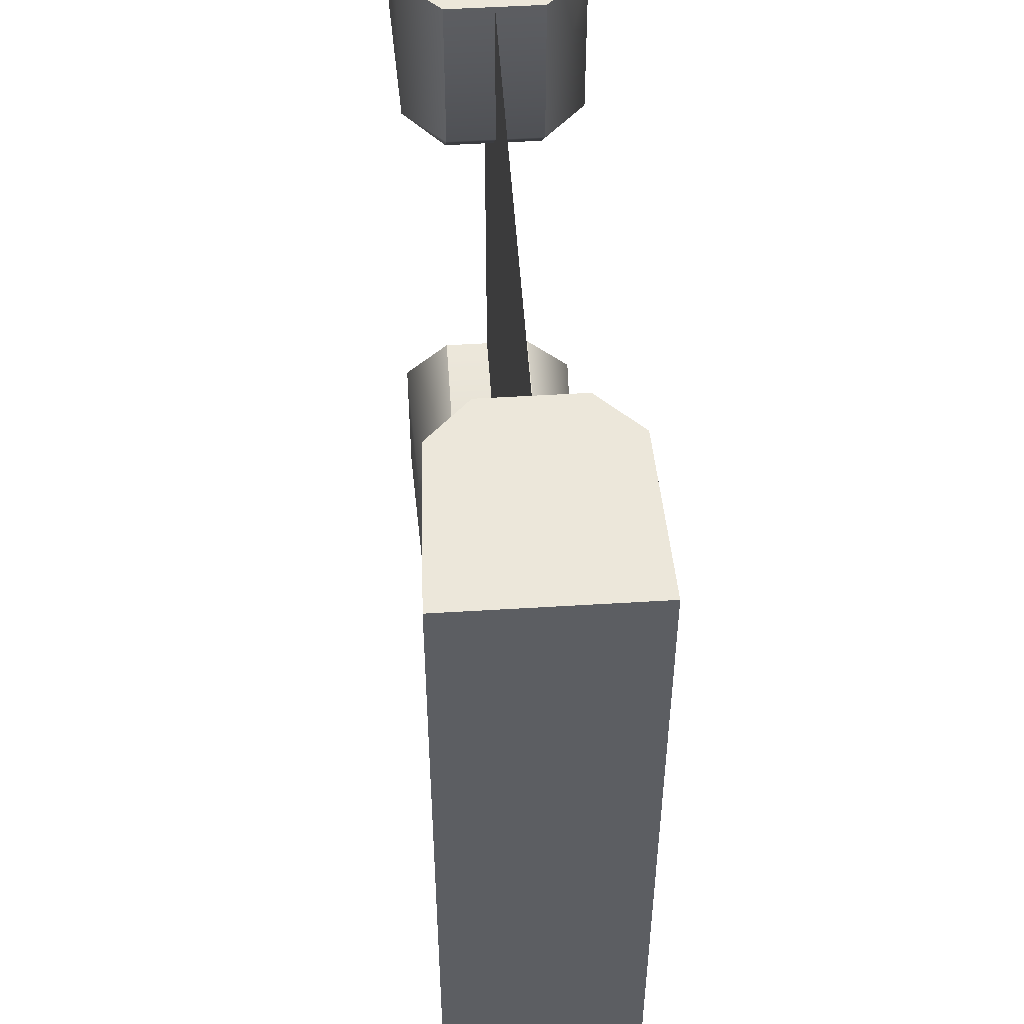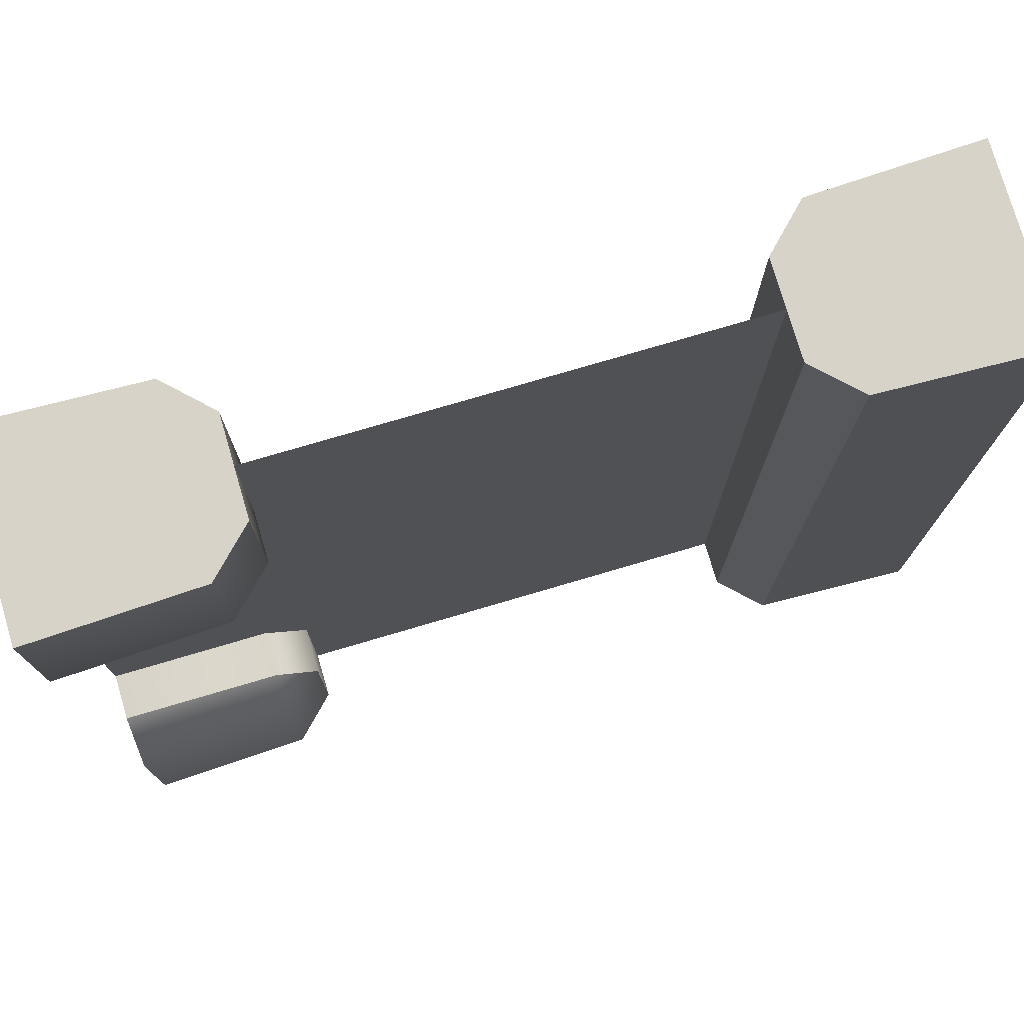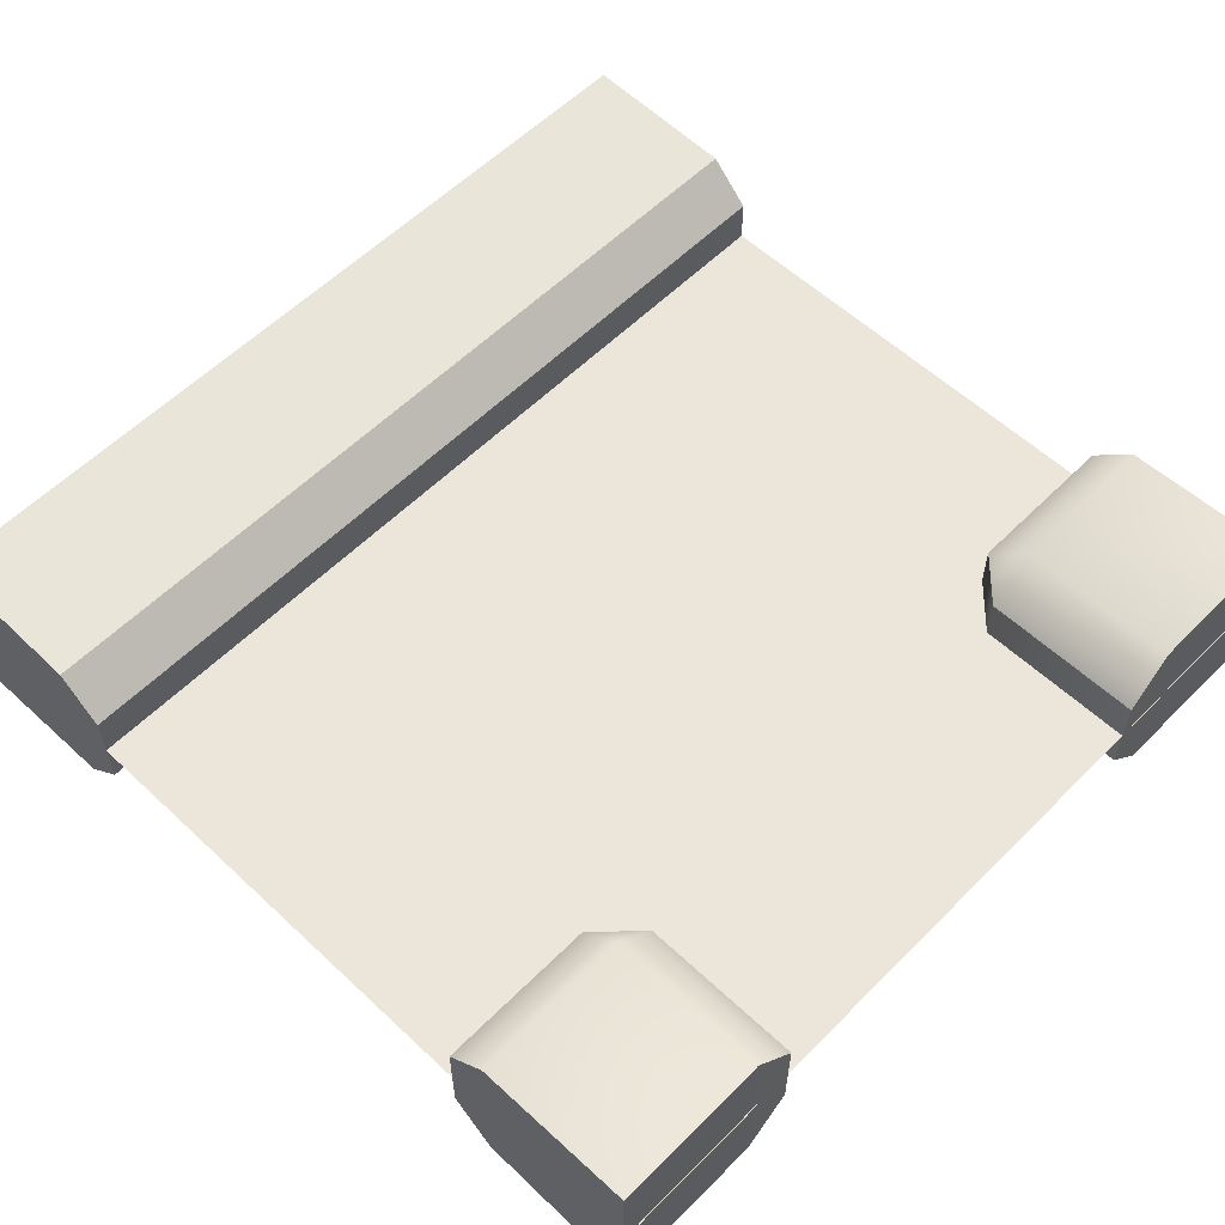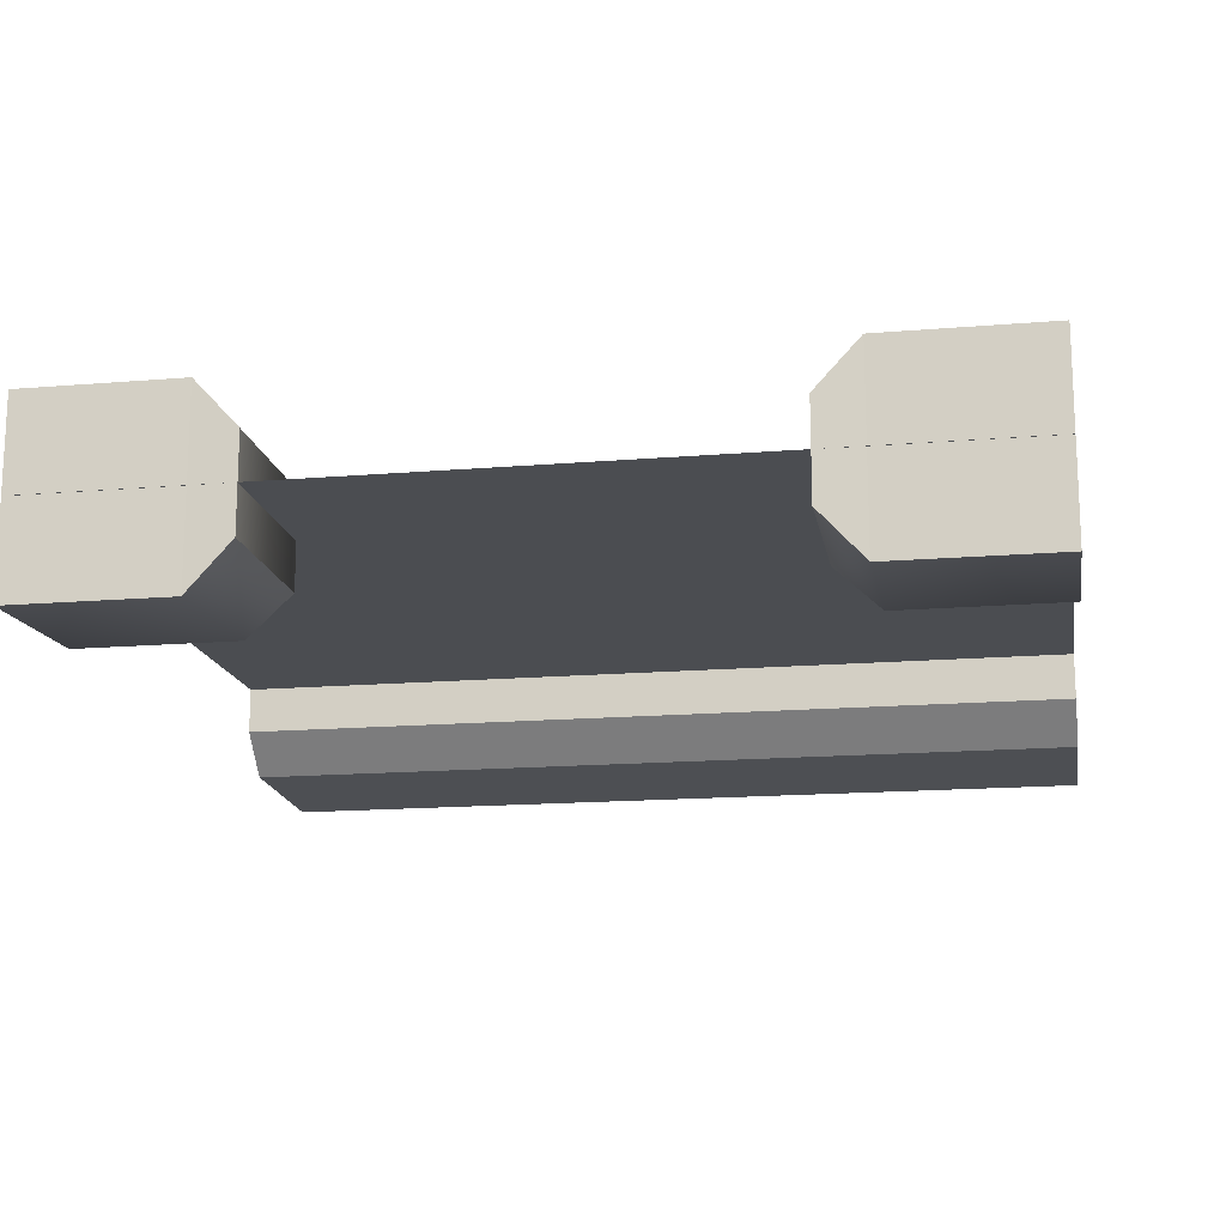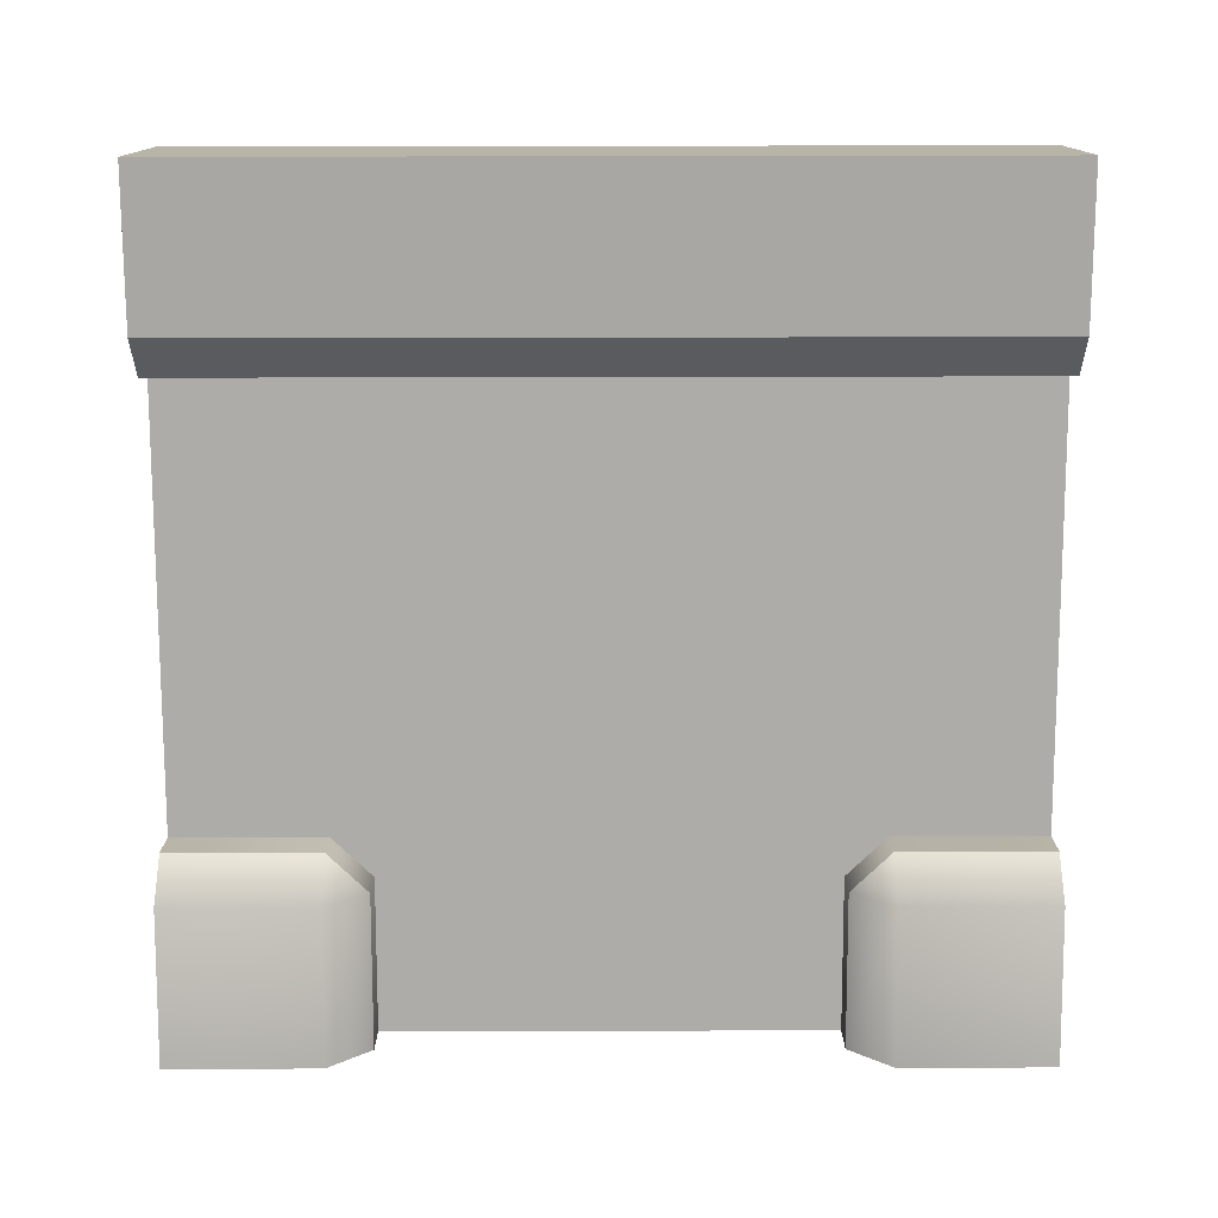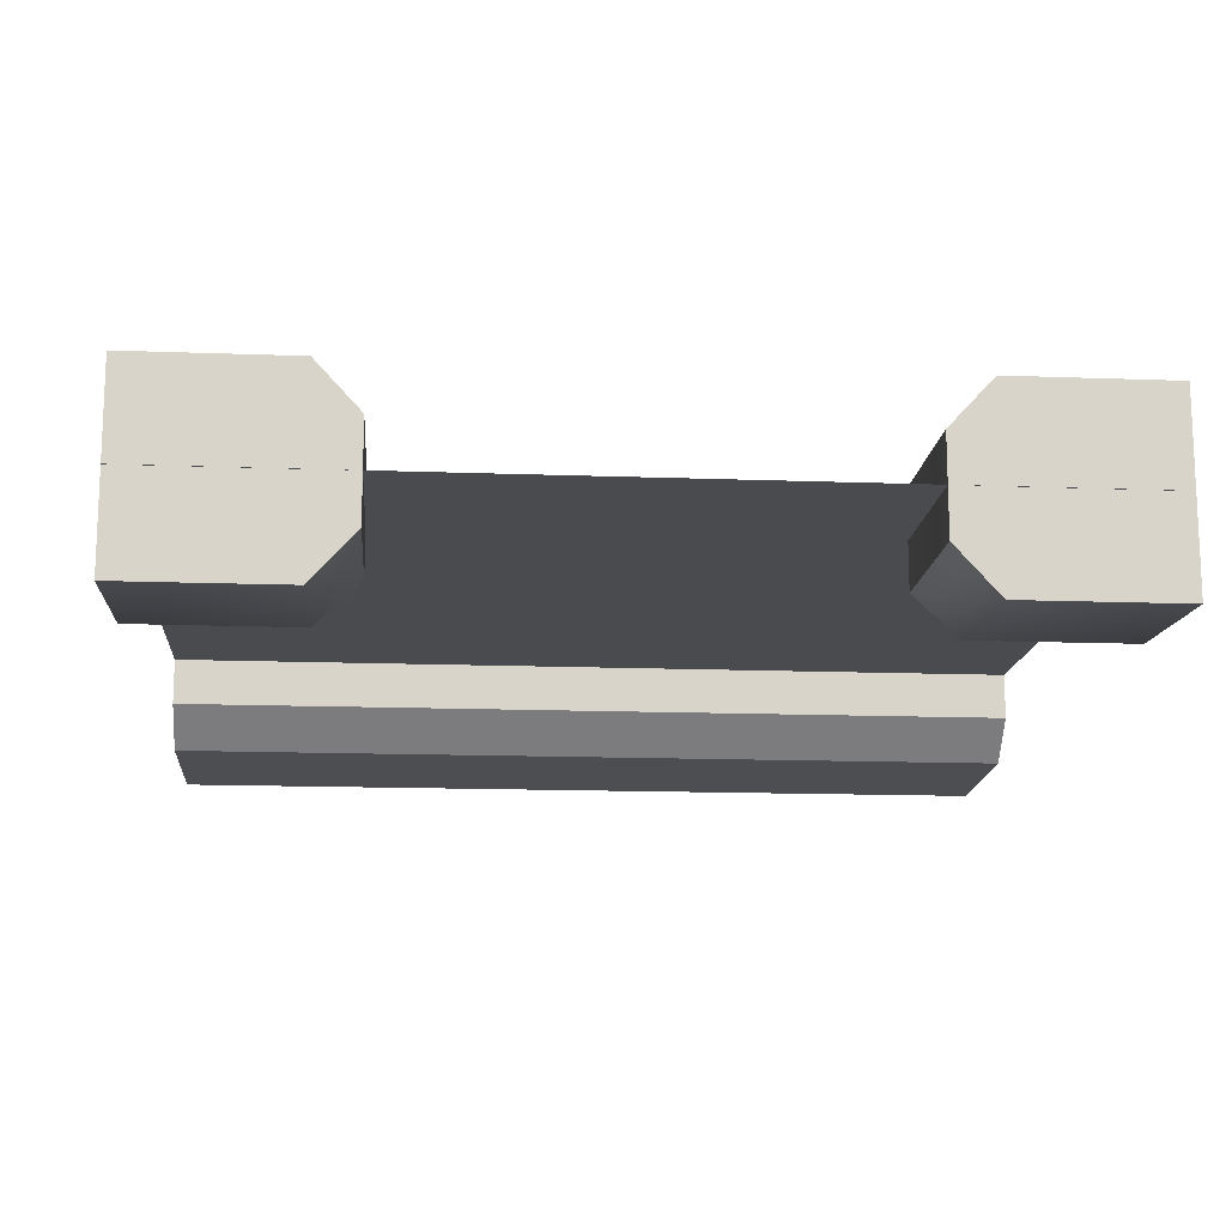
<metadata>
{"format":"obj","ext":"obj","renderer":"f3d","projection":"perspective","resolution":1024,"background":"white","views":[{"elev":51.5,"azim":-93.8,"up":"+Y"},{"elev":76.7,"azim":163.6,"up":"+Y"},{"elev":57.5,"azim":44.1,"up":"+Z"},{"elev":-15.8,"azim":99.9,"up":"+Z"},{"elev":-76.8,"azim":-89.9,"up":"+Z"},{"elev":-14.3,"azim":85.3,"up":"+Z"}]}
</metadata>
<code>
o model_2336
v 0.4991 0.1833 -0.1078
v 0.4991 0 -0.1078
v 0.3129 0.1833 -0.1005
v 0.3129 0 -0.1005
v 0.2651 0.1833 0.0536
v 0.2651 0.1833 -0.0536
v 0.2651 0 0.0536
v 0.2651 0 -0.0536
v 0.4991 0.1833 0.1078
v 0.3129 0.1833 0.1005
v 0.4991 0 0.1078
v 0.3129 0 0.1005
v 0.2651 0.1833 -0.0536
v 0.2651 0 -0.0536
v 0.2651 0 0.0536
v 0.2651 0.1833 0.0536
v 0.3129 0.2331 0.0536
v 0.5 0.2331 -0.0536
v 0.5 0.2331 0.0536
v 0.5 0.2331 0.0536
v 0.5 0.2331 -0.0536
v 0.3129 0.2331 0.0536
v 0.3129 0.2331 -0.0536
v 0.3129 0.2331 -0.0536
v 0.4991 0 -0.1078
v 0.4991 0.1833 -0.1078
v 0.4991 0.1833 0.1078
v 0.4991 0 0.1078
v 0.3129 0 -0.1005
v 0.3129 0 0.1005
v 0.2651 0 0.0536
v 0.2651 0 -0.0536
v 0.4991 0.1833 -0.1078
v 0.5 0.2331 -0.0536
v 0.5 0.2331 0.0536
v 0.4991 0.1833 0.1078
v 0.4991 0 -0.1078
v 0.4991 0 0.1078
v 0.4991 0.8167 0.1078
v 0.4991 1 0.1078
v 0.3129 0.8167 0.1005
v 0.3129 1 0.1005
v 0.2651 0.8167 -0.0536
v 0.2651 0.8167 0.0536
v 0.2651 1 -0.0536
v 0.2651 1 0.0536
v 0.4991 0.8167 -0.1078
v 0.3129 0.8167 -0.1005
v 0.4991 1 -0.1078
v 0.3129 1 -0.1005
v 0.2651 0.8167 0.0536
v 0.2651 1 0.0536
v 0.2651 1 -0.0536
v 0.2651 0.8167 -0.0536
v 0.3129 0.7669 -0.0536
v 0.5 0.7669 0.0536
v 0.5 0.7669 -0.0536
v 0.5 0.7669 -0.0536
v 0.5 0.7669 0.0536
v 0.3129 0.7669 -0.0536
v 0.3129 0.7669 0.0536
v 0.3129 0.7669 0.0536
v 0.4991 1 0.1078
v 0.4991 0.8167 0.1078
v 0.4991 0.8167 -0.1078
v 0.4991 1 -0.1078
v 0.3129 1 0.1005
v 0.3129 1 -0.1005
v 0.2651 1 -0.0536
v 0.2651 1 0.0536
v 0.4991 0.8167 0.1078
v 0.5 0.7669 0.0536
v 0.5 0.7669 -0.0536
v 0.4991 0.8167 -0.1078
v 0.4991 1 0.1078
v 0.4991 1 -0.1078
v -0.4995 1 -0.1078
v -0.3133 1 -0.1005
v -0.4995 0 -0.1078
v -0.3133 0 -0.1005
v -0.4995 1 0.1078
v -0.4995 1 -0.1078
v -0.4995 0 0.1078
v -0.4995 0 -0.1078
v -0.2655 1 0.0536
v -0.2655 0 0.0536
v -0.2655 1 -0.0536
v -0.2655 0 -0.0536
v -0.4995 1 0.1078
v -0.4995 0 0.1078
v -0.3133 1 0.1005
v -0.3133 0 0.1005
v -0.3133 1 0.1005
v -0.3133 0 0.1005
v -0.2655 1 0.0536
v -0.2655 0 0.0536
v -0.3133 0 -0.1005
v -0.3133 1 -0.1005
v -0.2655 0 -0.0536
v -0.2655 1 -0.0536
v -0.3133 1 0.1005
v -0.3133 1 -0.1005
v -0.4995 1 -0.1078
v -0.4995 1 0.1078
v -0.4995 0 -0.1078
v -0.3133 0 -0.1005
v -0.3133 0 0.1005
v -0.4995 0 0.1078
v -0.2655 0 -0.0536
v -0.2655 0 0.0536
v -0.2655 1 -0.0536
v -0.2655 1 0.0536
v -0.3133 0 0
v 0.5 0 0
v -0.3133 1 0
v 0.5 1 0
g surface_000
f 29 37 38
f 29 38 30
f 29 30 31
f 29 31 32
f 33 35 36
f 33 34 35
f 25 27 28
f 25 26 27
f 20 21 22
f 22 21 24
f 24 5 22
f 24 6 5
f 5 6 7
f 7 6 8
f 17 9 19
f 10 9 17
f 9 10 11
f 11 10 12
f 12 10 15
f 15 10 16
f 17 16 10
f 13 4 14
f 3 4 13
f 3 2 4
f 1 2 3
f 1 3 18
f 18 3 23
f 23 3 13
f 67 75 76
f 67 76 68
f 67 68 69
f 67 69 70
f 71 73 74
f 71 72 73
f 63 65 66
f 63 64 65
f 58 59 60
f 60 59 62
f 62 43 60
f 62 44 43
f 43 44 45
f 45 44 46
f 55 47 57
f 48 47 55
f 47 48 49
f 49 48 50
f 50 48 53
f 53 48 54
f 55 54 48
f 51 42 52
f 41 42 51
f 41 40 42
f 39 40 41
f 39 41 56
f 56 41 61
f 61 41 51
f 111 101 112
f 111 102 101
f 101 102 103
f 101 103 104
f 107 109 110
f 107 106 109
f 105 106 107
f 105 107 108
f 99 98 100
f 97 98 99
f 95 94 96
f 93 94 95
f 91 90 92
f 89 90 91
f 87 86 88
f 85 86 87
f 83 82 84
f 81 82 83
f 79 78 80
f 77 78 79
g surface_001
f 115 114 116
f 113 114 115

</code>
